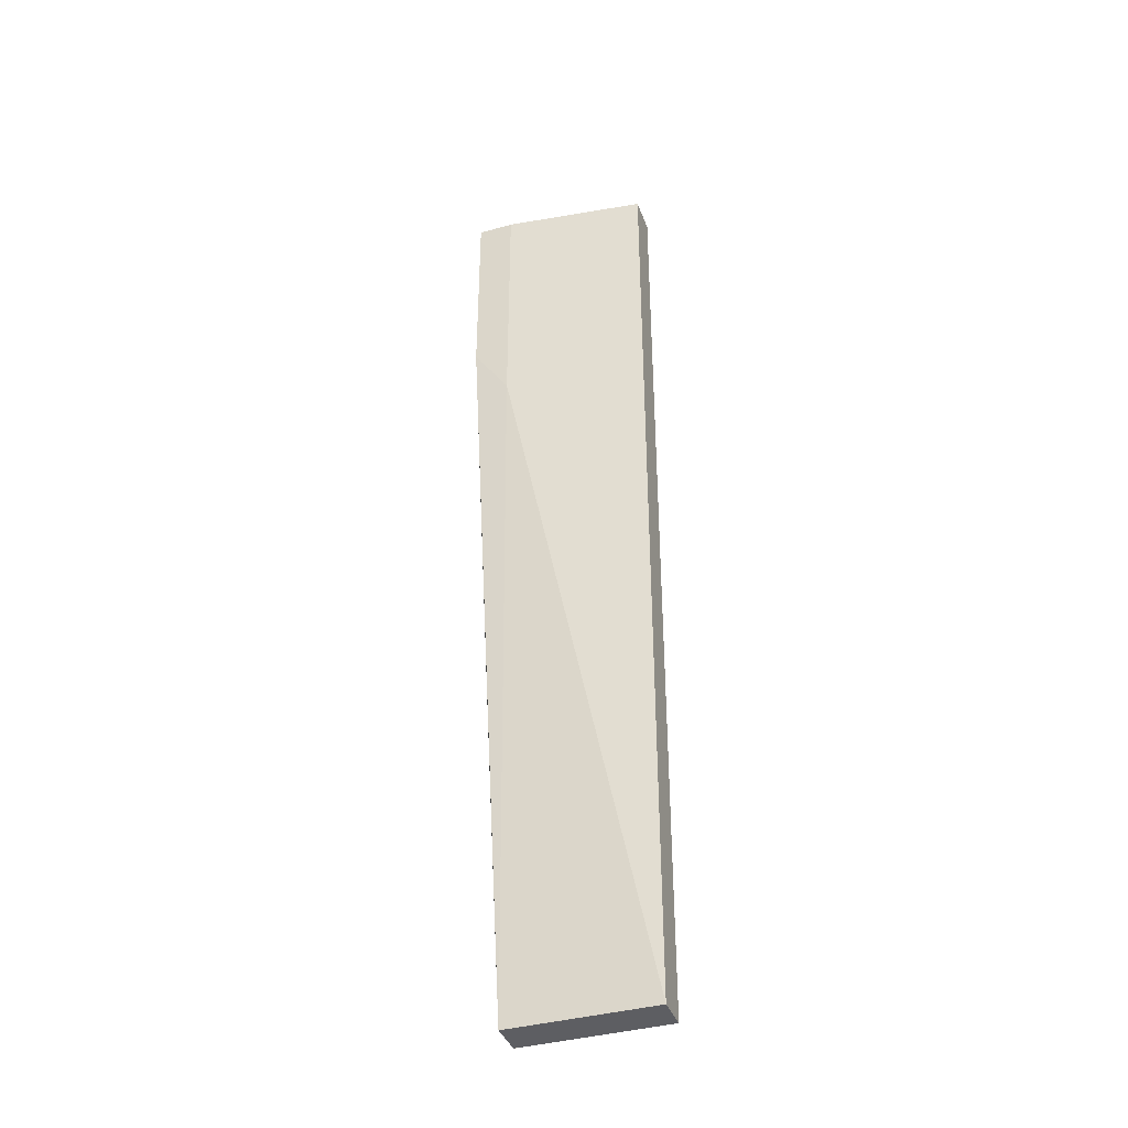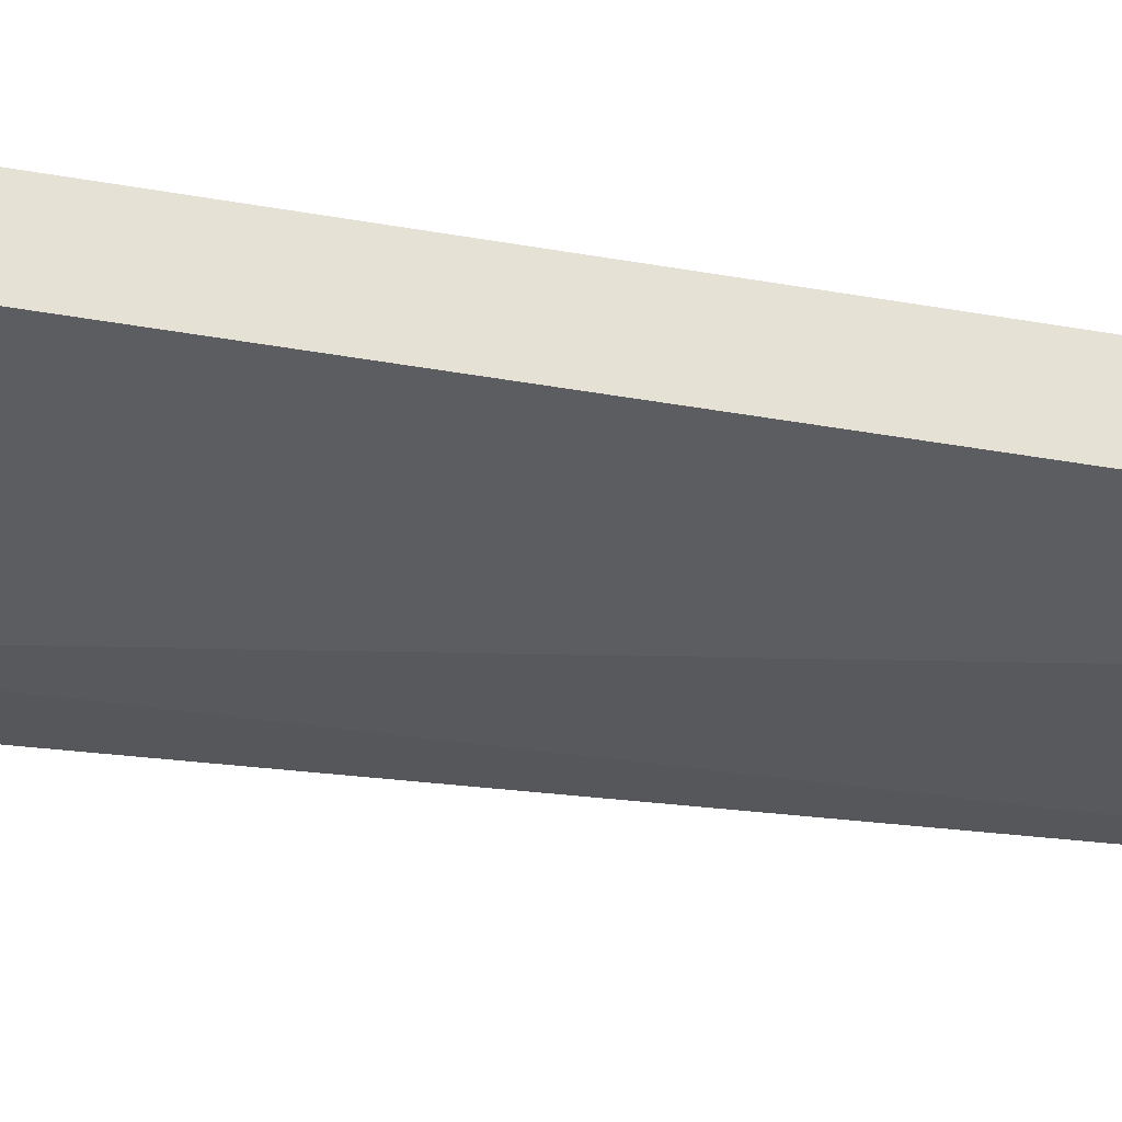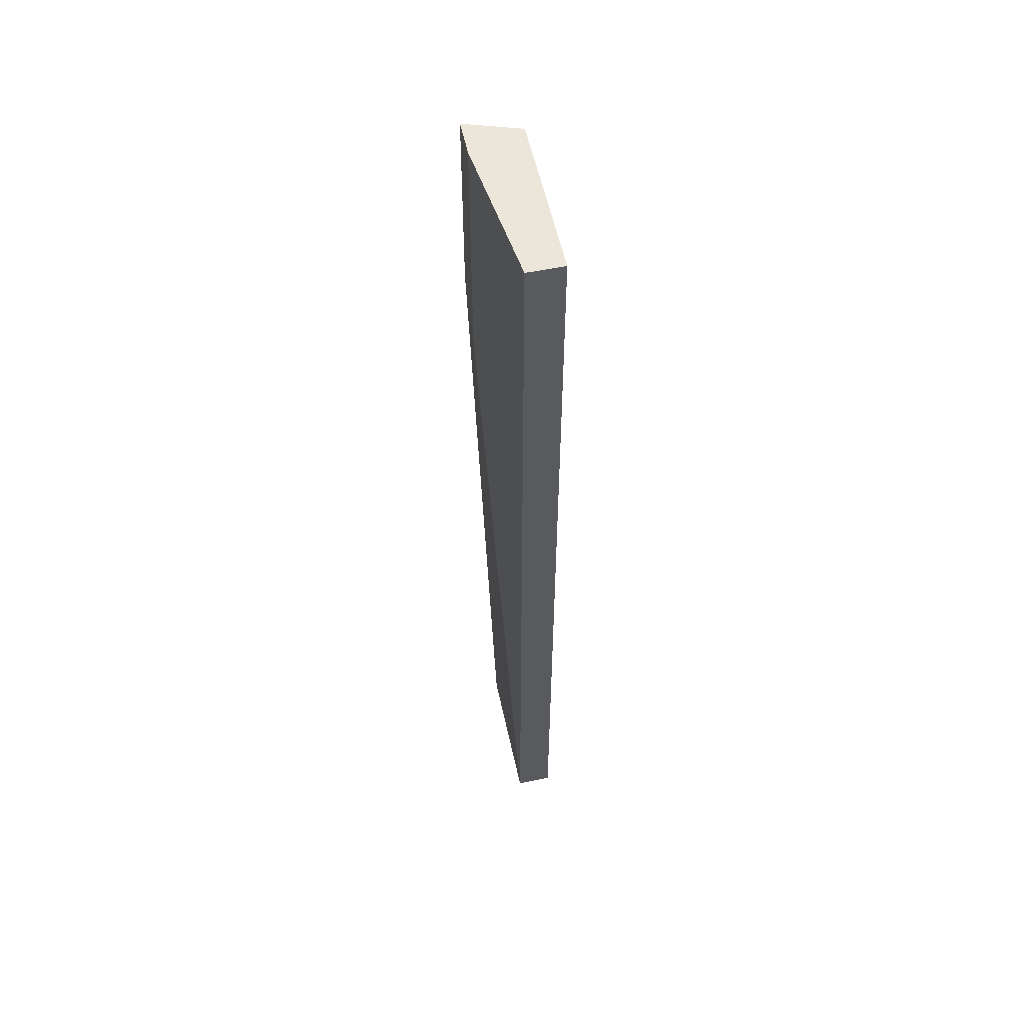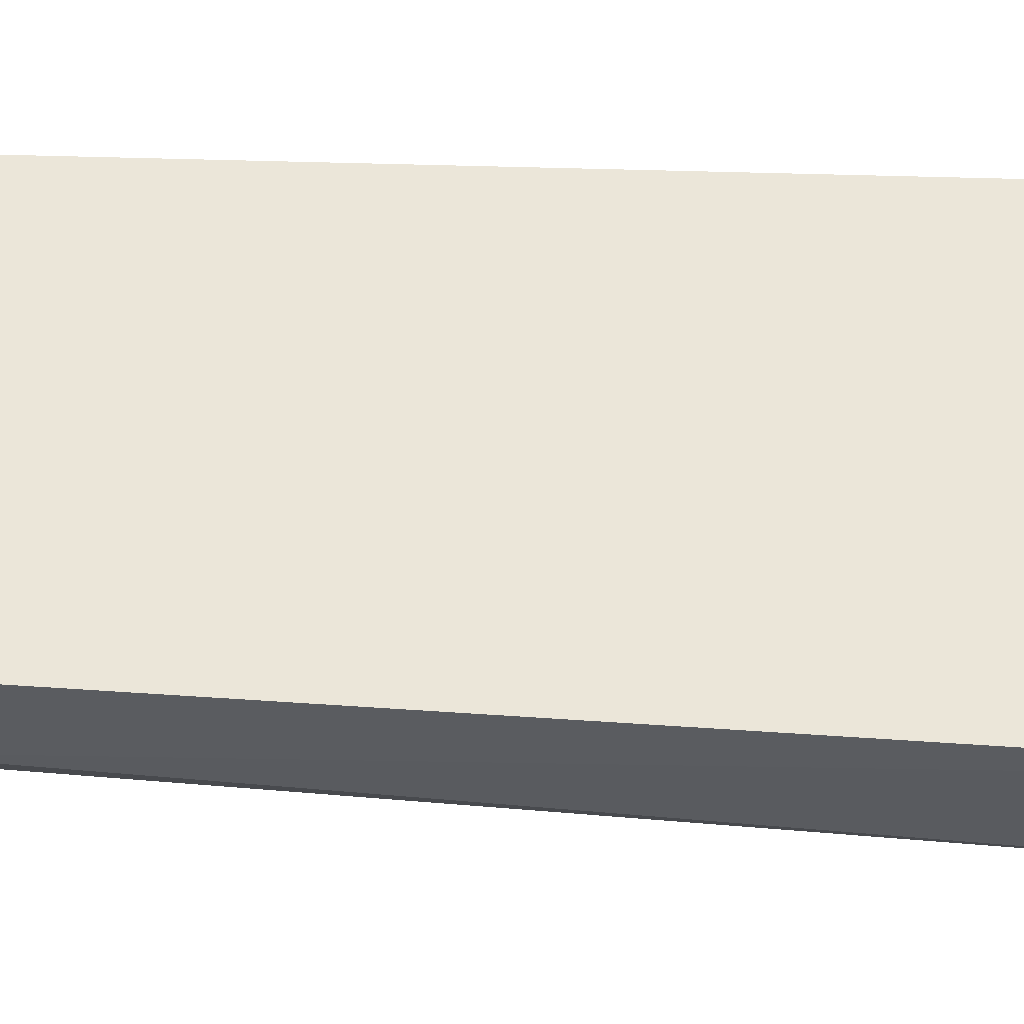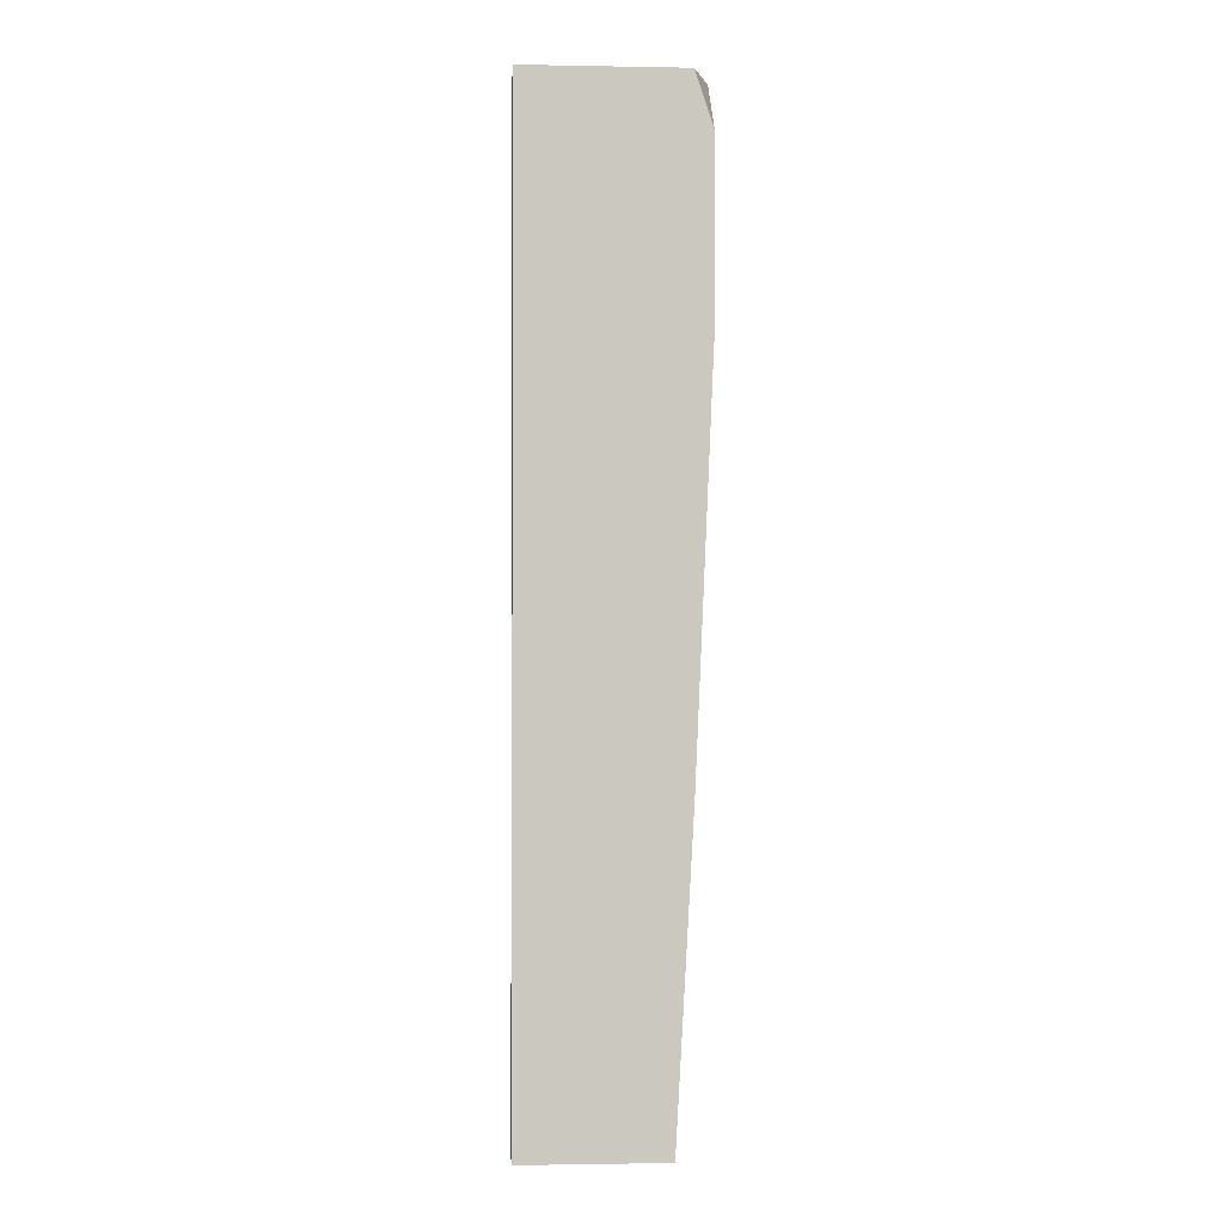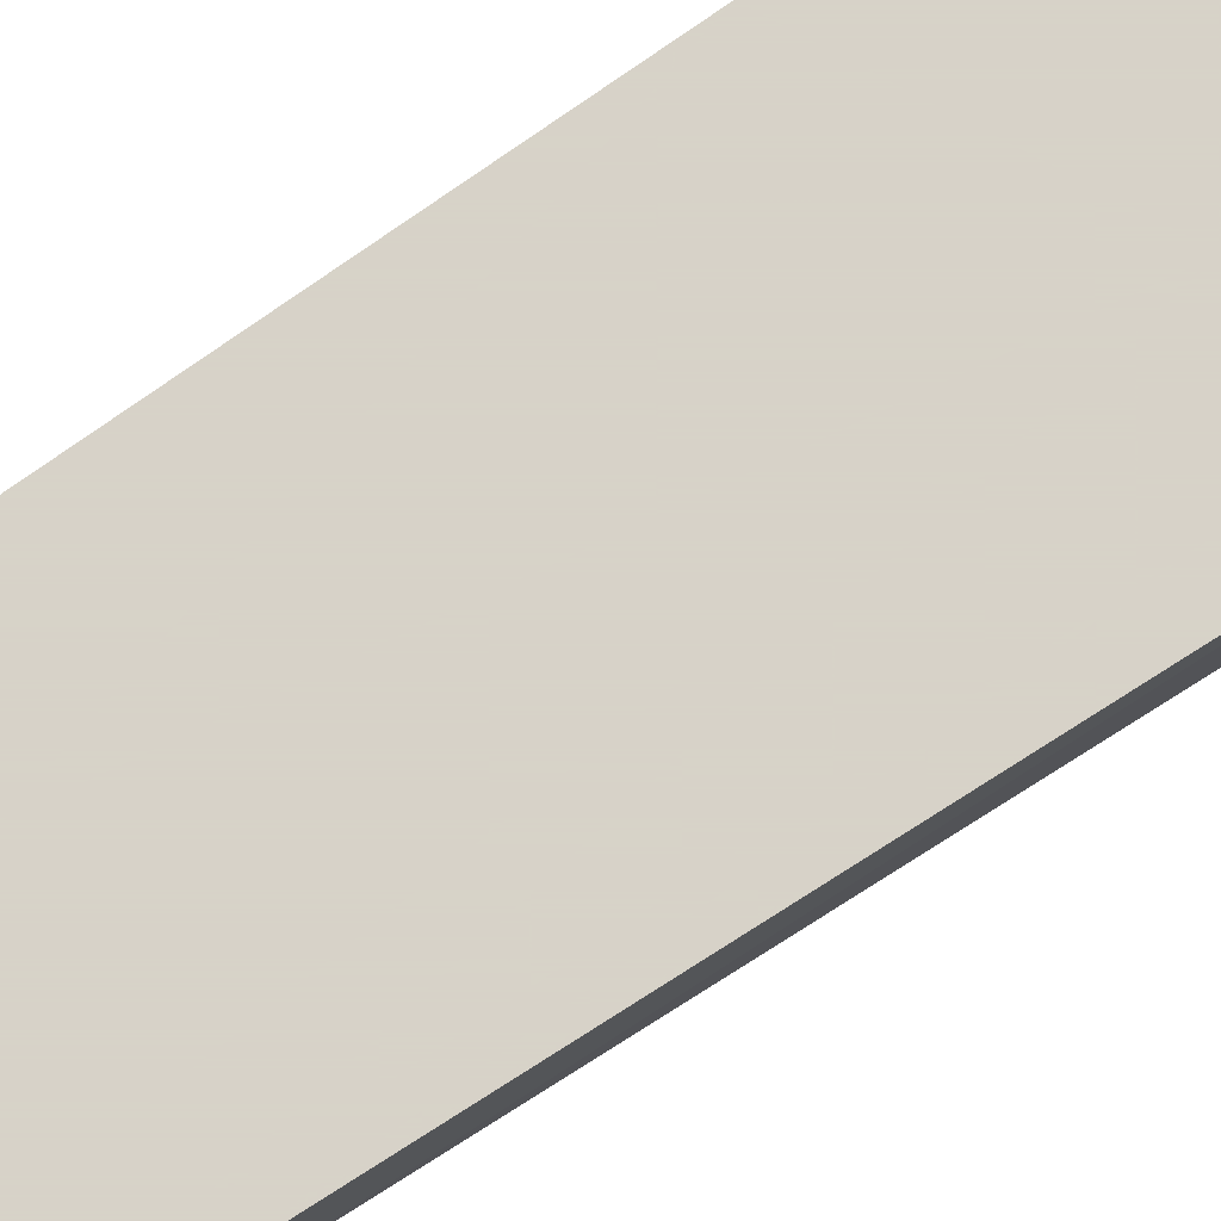
<metadata>
{"format":"obj","ext":"obj","renderer":"f3d","projection":"perspective","resolution":1024,"background":"white","views":[{"elev":-39.0,"azim":19.2,"up":"+Z"},{"elev":-29.8,"azim":74.2,"up":"+Y"},{"elev":56.2,"azim":77.8,"up":"+Z"},{"elev":55.9,"azim":-88.3,"up":"+Y"},{"elev":-1.6,"azim":176.3,"up":"+Z"},{"elev":77.3,"azim":-125.0,"up":"+Y"}]}
</metadata>
<code>
v -0.0395 0.006205 0.03485
v -0.0395 0.006205 -0.01362
v -0.0395 0.003512 -0.01362
v -0.04085 0.002165 0.02003
v -0.04085 0.002165 0.03485
v -0.04085 0.006205 0.03081
v -0.04085 0.006205 0.01734
v -0.03816 0.002165 0.03485
v -0.03816 0.002165 0.016
v -0.03816 0.006205 -0.03787
v -0.03816 0.003512 -0.03787
v -0.02738 0.006205 0.03485
v -0.02738 0.006205 -0.03787
v -0.02738 0.003512 0.03485
v -0.02738 0.003512 -0.03787
f 7 10 2
f 12 1 8
f 1 12 13
f 13 12 15
f 1 13 10
f 13 15 10
f 12 8 14
f 15 12 14
f 8 15 14
f 3 10 11
f 10 15 11
f 3 11 4
f 1 10 7
f 3 4 7
f 7 4 5
f 8 1 5
f 4 8 5
f 15 8 9
f 11 15 9
f 8 4 9
f 4 11 9
f 1 7 6
f 7 5 6
f 5 1 6
f 10 3 2
f 3 7 2

</code>
